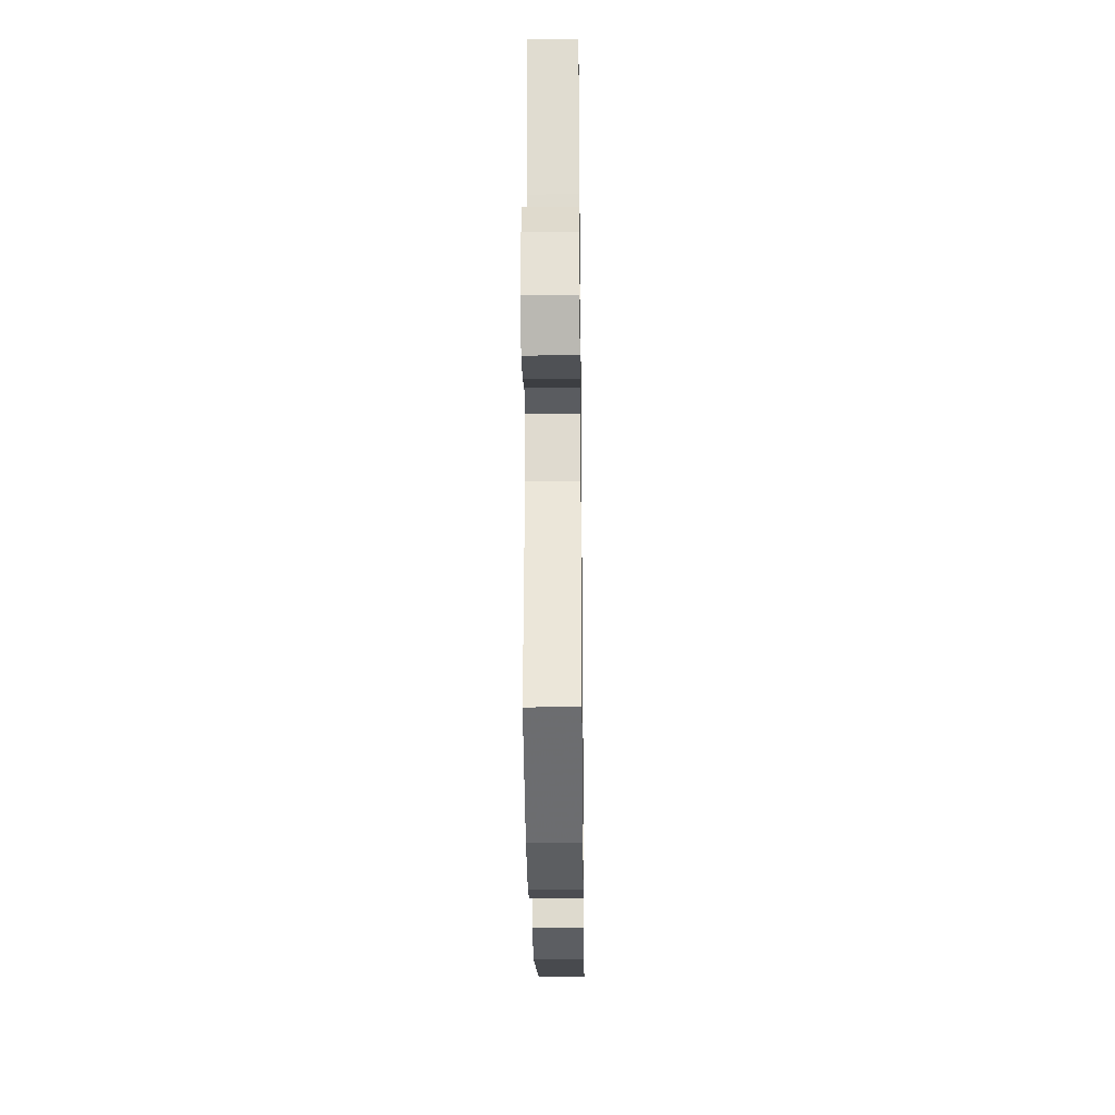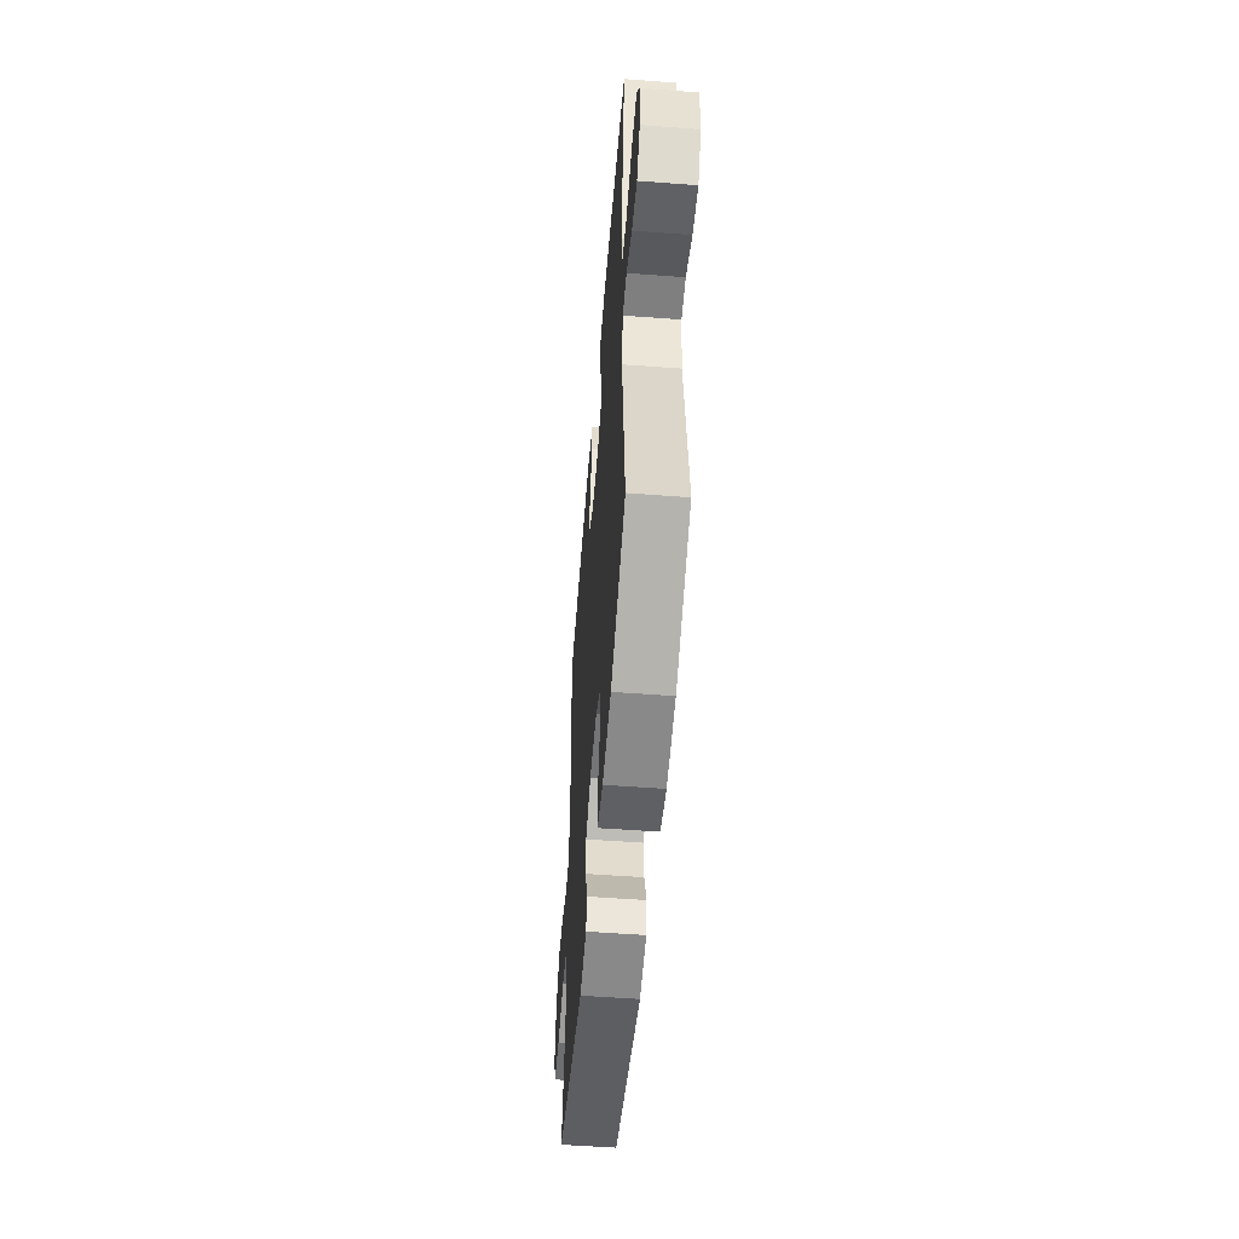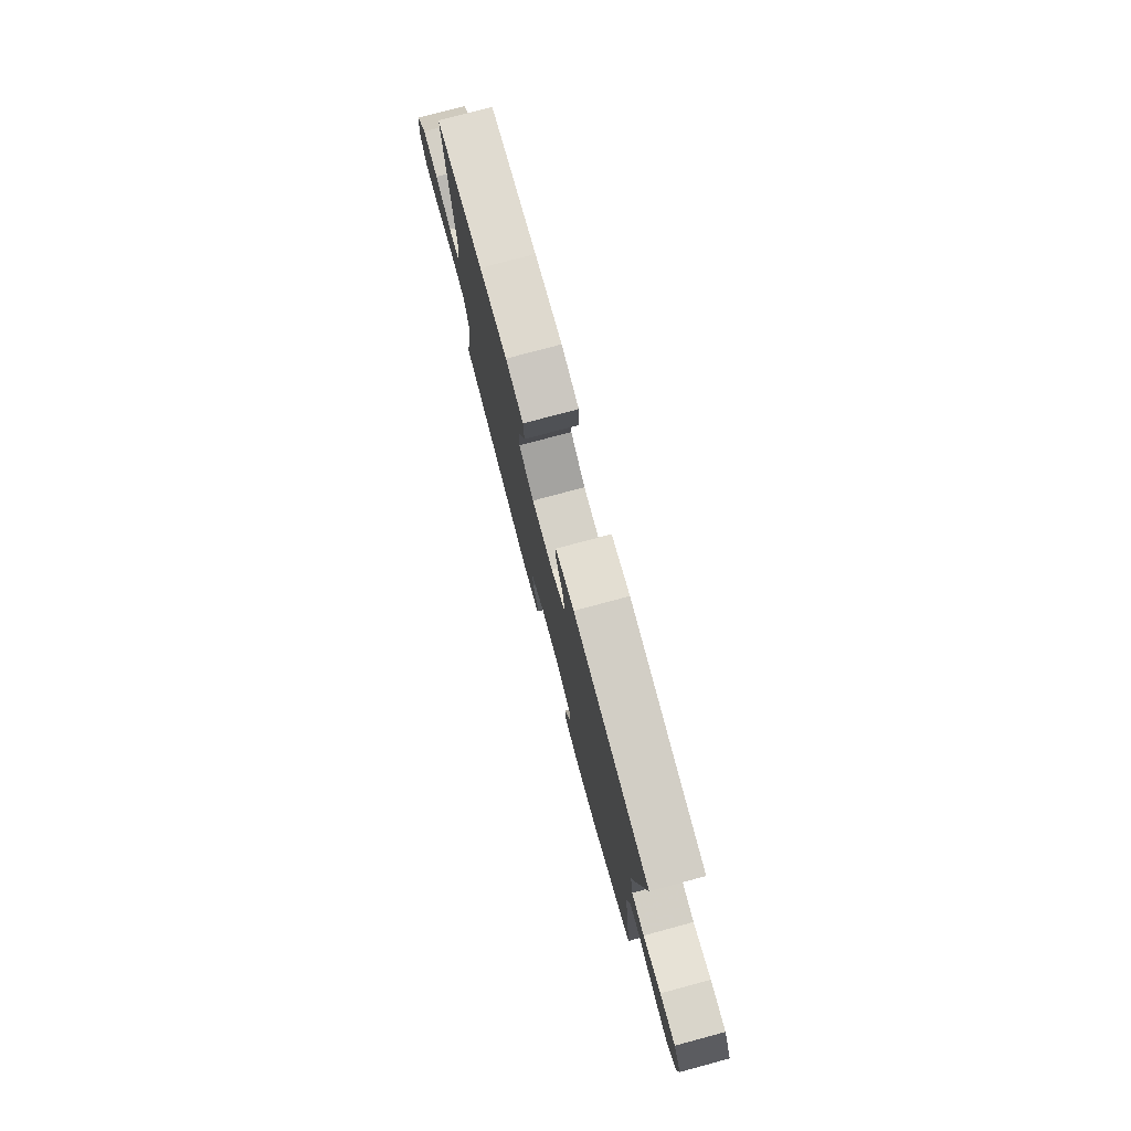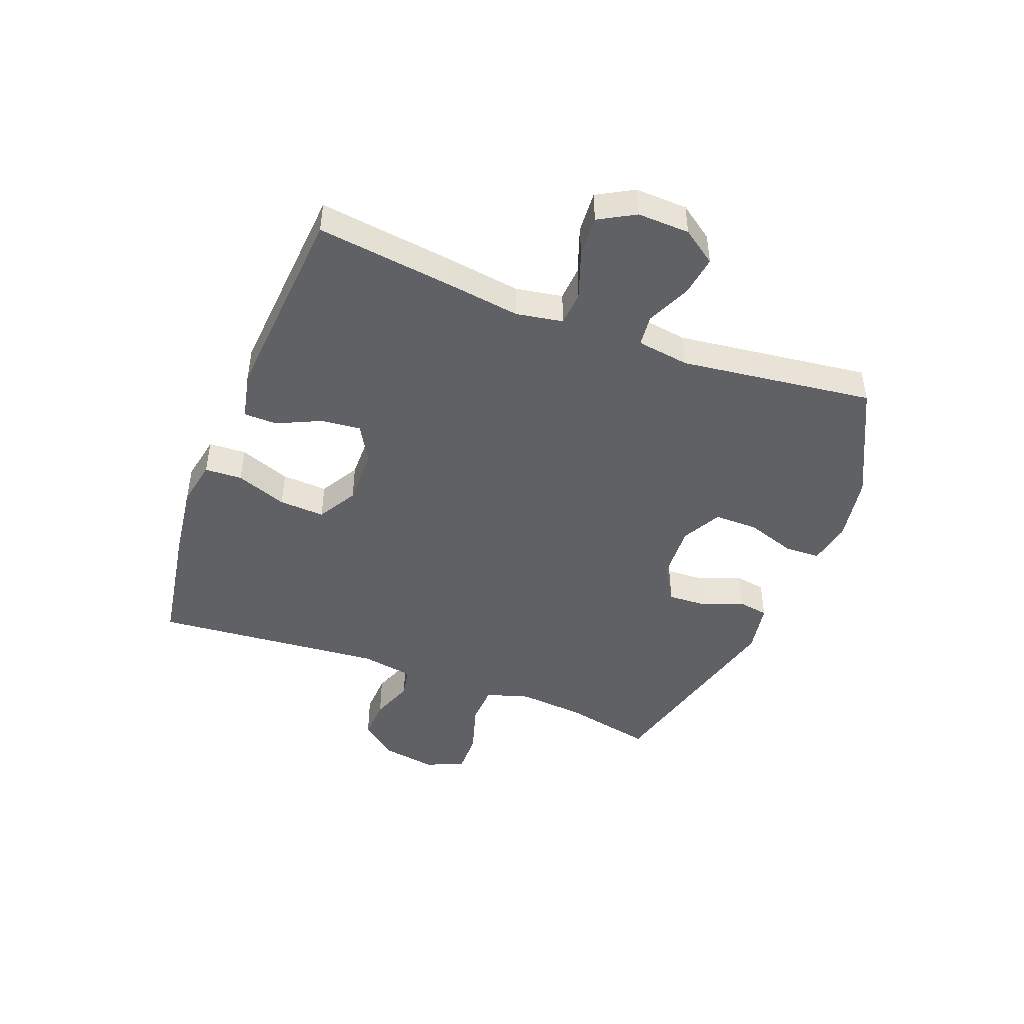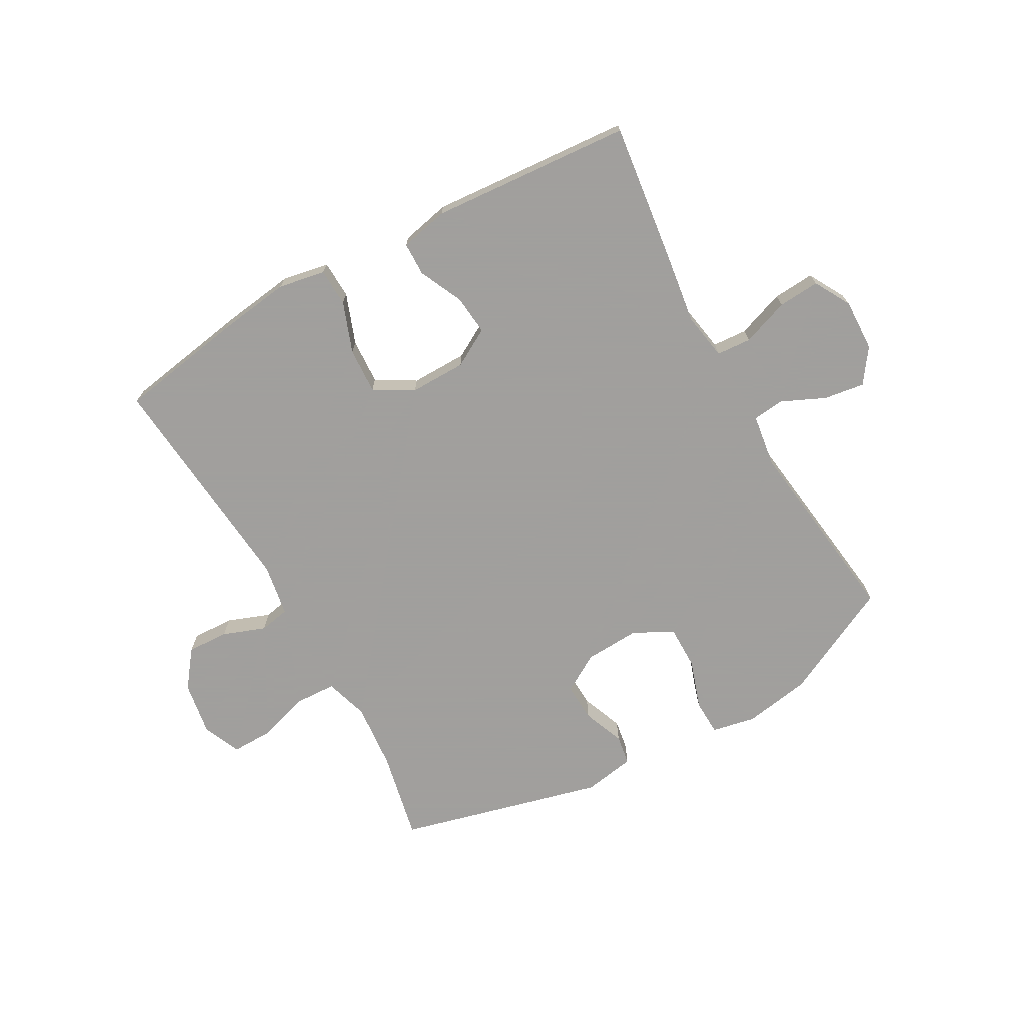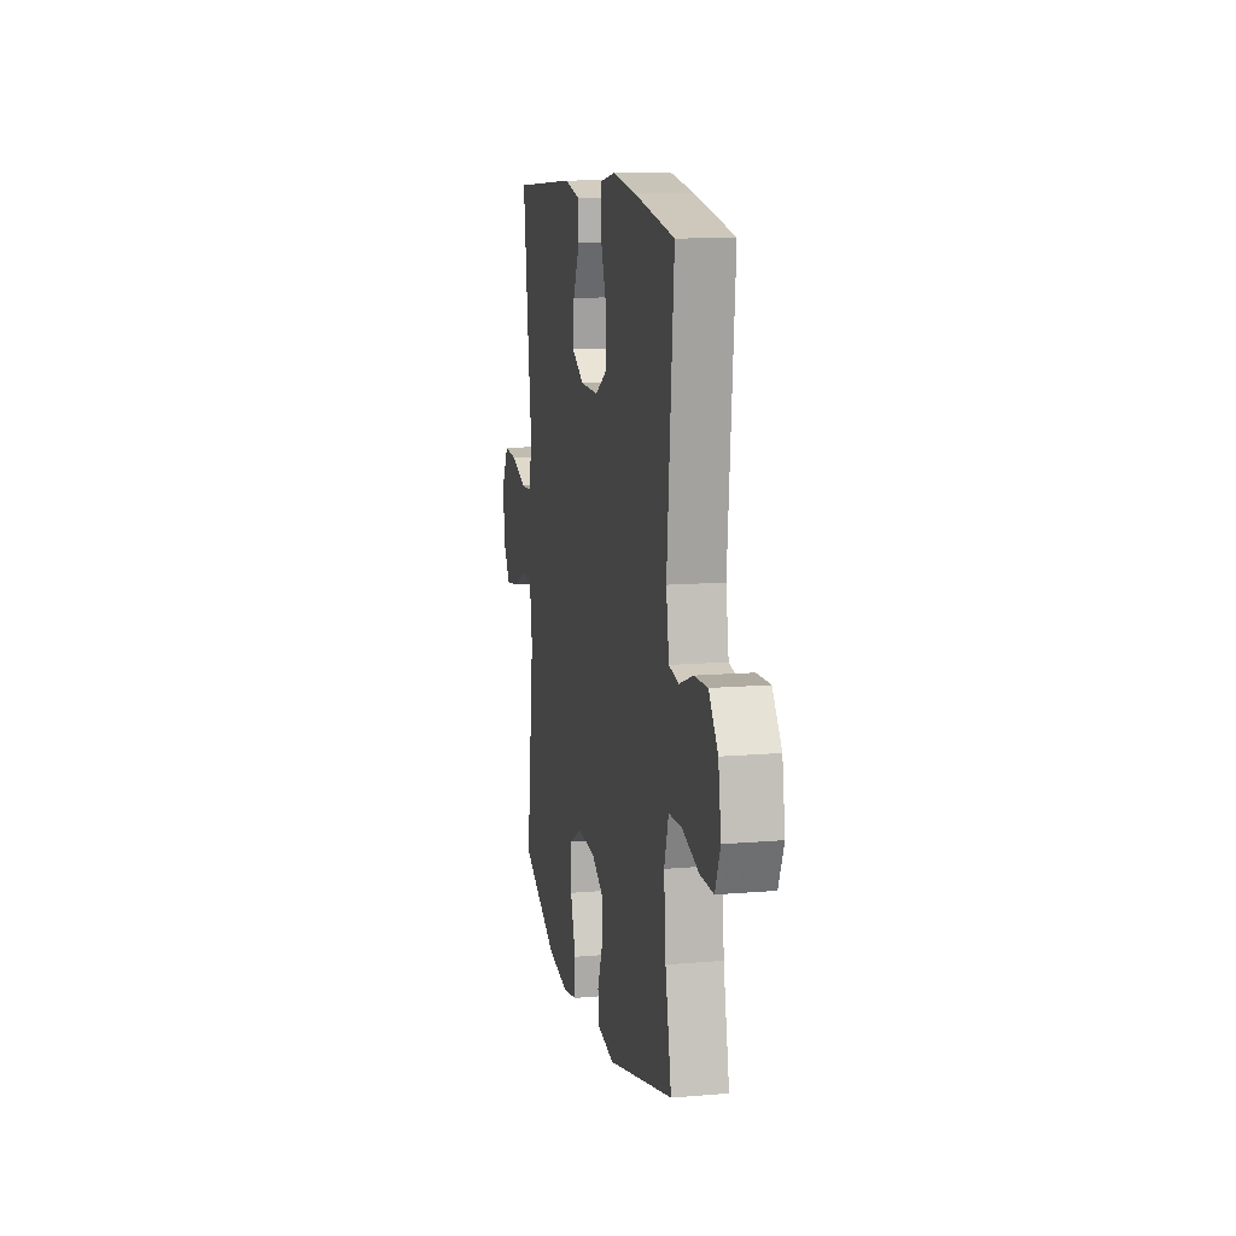
<metadata>
{"format":"obj","ext":"obj","renderer":"f3d","projection":"perspective","resolution":1024,"background":"white","views":[{"elev":-27.8,"azim":90.7,"up":"+Z"},{"elev":-53.5,"azim":85.4,"up":"+Z"},{"elev":78.2,"azim":75.0,"up":"+Z"},{"elev":-46.2,"azim":69.0,"up":"+Y"},{"elev":-71.5,"azim":29.2,"up":"+Y"},{"elev":12.3,"azim":-101.4,"up":"+Z"}]}
</metadata>
<code>
v 0.5 0.07 0.5
v 0.47 0.07 0.262
v 0.453 0.07 0.141
v 0.467 0.07 0.061
v 0.526 0.07 0.057
v 0.607 0.07 0.086
v 0.678 0.07 0.091
v 0.713 0.07 0.029
v 0.71 0.07 -0.06
v 0.669 0.07 -0.118
v 0.6 0.07 -0.108
v 0.525 0.07 -0.074
v 0.471 0.07 -0.08
v 0.458 0.07 -0.17
v 0.5 0.07 -0.5
v 0.307 0.07 -0.595
v 0.193 0.07 -0.614
v 0.118 0.07 -0.599
v 0.116 0.07 -0.538
v 0.144 0.07 -0.454
v 0.144 0.07 -0.38
v 0.077 0.07 -0.344
v -0.018 0.07 -0.349
v -0.083 0.07 -0.388
v -0.08 0.07 -0.454
v -0.052 0.07 -0.525
v -0.06 0.07 -0.576
v -0.148 0.07 -0.591
v -0.5 0.07 -0.5
v -0.468 0.07 -0.347
v -0.458 0.07 -0.233
v -0.481 0.07 -0.159
v -0.55 0.07 -0.156
v -0.638 0.07 -0.183
v -0.71 0.07 -0.184
v -0.738 0.07 -0.119
v -0.723 0.07 -0.027
v -0.675 0.07 0.036
v -0.604 0.07 0.033
v -0.531 0.07 0.006
v -0.479 0.07 0.016
v -0.464 0.07 0.106
v -0.5 0.07 0.5
v -0.286 0.07 0.536
v -0.161 0.07 0.553
v -0.081 0.07 0.538
v -0.078 0.07 0.474
v -0.11 0.07 0.387
v -0.114 0.07 0.309
v -0.047 0.07 0.27
v 0.049 0.07 0.271
v 0.114 0.07 0.308
v 0.107 0.07 0.376
v 0.072 0.07 0.451
v 0.073 0.07 0.508
v 0.156 0.07 0.526
v 0.5 0 0.5
v 0.47 0 0.262
v 0.453 0 0.141
v 0.467 0 0.061
v 0.526 0 0.057
v 0.607 0 0.086
v 0.678 0 0.091
v 0.713 0 0.029
v 0.71 0 -0.06
v 0.669 0 -0.118
v 0.6 0 -0.108
v 0.525 0 -0.074
v 0.471 0 -0.08
v 0.458 0 -0.17
v 0.5 0 -0.5
v 0.307 0 -0.595
v 0.193 0 -0.614
v 0.118 0 -0.599
v 0.116 0 -0.538
v 0.144 0 -0.454
v 0.144 0 -0.38
v 0.077 0 -0.344
v -0.018 0 -0.349
v -0.083 0 -0.388
v -0.08 0 -0.454
v -0.052 0 -0.525
v -0.06 0 -0.576
v -0.148 0 -0.591
v -0.5 0 -0.5
v -0.468 0 -0.347
v -0.458 0 -0.233
v -0.481 0 -0.159
v -0.55 0 -0.156
v -0.638 0 -0.183
v -0.71 0 -0.184
v -0.738 0 -0.119
v -0.723 0 -0.027
v -0.675 0 0.036
v -0.604 0 0.033
v -0.531 0 0.006
v -0.479 0 0.016
v -0.464 0 0.106
v -0.5 0 0.5
v -0.286 0 0.536
v -0.161 0 0.553
v -0.081 0 0.538
v -0.078 0 0.474
v -0.11 0 0.387
v -0.114 0 0.309
v -0.047 0 0.27
v 0.049 0 0.271
v 0.114 0 0.308
v 0.107 0 0.376
v 0.072 0 0.451
v 0.073 0 0.508
v 0.156 0 0.526
f 1 2 3
f 56 1 3
f 55 56 3
f 54 55 3
f 53 54 3
f 52 53 3 4
f 51 52 4
f 50 51 4
f 46 47 48
f 45 46 48
f 44 45 48
f 43 44 48
f 42 43 48
f 41 42 48 49
f 38 39 40
f 37 38 40
f 36 37 40
f 35 36 40
f 34 35 40
f 33 34 40
f 32 33 40 41
f 41 49 50
f 32 41 50
f 31 32 50
f 28 29 30
f 27 28 30
f 26 27 30
f 25 26 30
f 24 25 30 31
f 18 19 20
f 17 18 20
f 16 17 20
f 15 16 20
f 14 15 20
f 13 14 20 21
f 10 11 12
f 9 10 12
f 8 9 12
f 7 8 12
f 6 7 12
f 5 6 12
f 4 5 12 13
f 31 50 4
f 24 31 4
f 23 24 4
f 13 21 22
f 4 13 22 23
f 59 58 57
f 59 57 112
f 59 112 111
f 59 111 110
f 59 110 109
f 60 59 109 108
f 60 108 107
f 60 107 106
f 104 103 102
f 104 102 101
f 104 101 100
f 104 100 99
f 104 99 98
f 105 104 98 97
f 96 95 94
f 96 94 93
f 96 93 92
f 96 92 91
f 96 91 90
f 96 90 89
f 97 96 89 88
f 106 105 97
f 106 97 88
f 106 88 87
f 86 85 84
f 86 84 83
f 86 83 82
f 86 82 81
f 87 86 81 80
f 76 75 74
f 76 74 73
f 76 73 72
f 76 72 71
f 76 71 70
f 77 76 70 69
f 68 67 66
f 68 66 65
f 68 65 64
f 68 64 63
f 68 63 62
f 68 62 61
f 69 68 61 60
f 60 106 87
f 60 87 80
f 60 80 79
f 78 77 69
f 79 78 69 60
f 1 57 58 2
f 2 58 59 3
f 3 59 60 4
f 4 60 61 5
f 5 61 62 6
f 6 62 63 7
f 7 63 64 8
f 8 64 65 9
f 9 65 66 10
f 10 66 67 11
f 11 67 68 12
f 12 68 69 13
f 13 69 70 14
f 14 70 71 15
f 15 71 72 16
f 16 72 73 17
f 17 73 74 18
f 18 74 75 19
f 19 75 76 20
f 20 76 77 21
f 21 77 78 22
f 22 78 79 23
f 23 79 80 24
f 24 80 81 25
f 25 81 82 26
f 26 82 83 27
f 27 83 84 28
f 28 84 85 29
f 29 85 86 30
f 30 86 87 31
f 31 87 88 32
f 32 88 89 33
f 33 89 90 34
f 34 90 91 35
f 35 91 92 36
f 36 92 93 37
f 37 93 94 38
f 38 94 95 39
f 39 95 96 40
f 40 96 97 41
f 41 97 98 42
f 42 98 99 43
f 43 99 100 44
f 44 100 101 45
f 45 101 102 46
f 46 102 103 47
f 47 103 104 48
f 48 104 105 49
f 49 105 106 50
f 50 106 107 51
f 51 107 108 52
f 52 108 109 53
f 53 109 110 54
f 54 110 111 55
f 55 111 112 56
f 56 112 57 1

</code>
